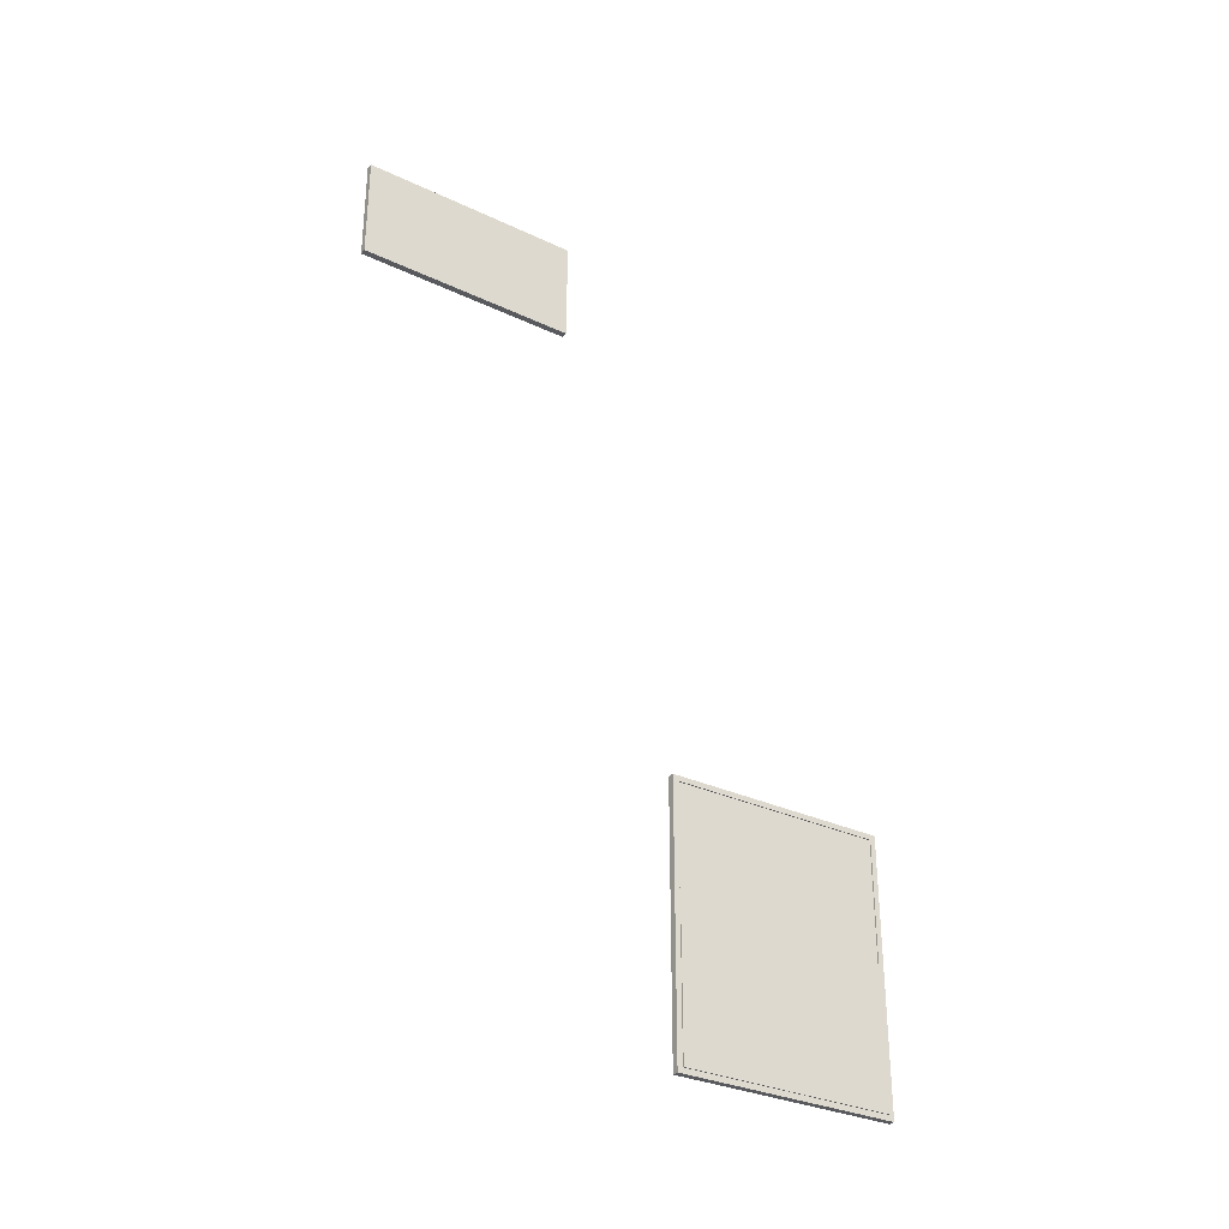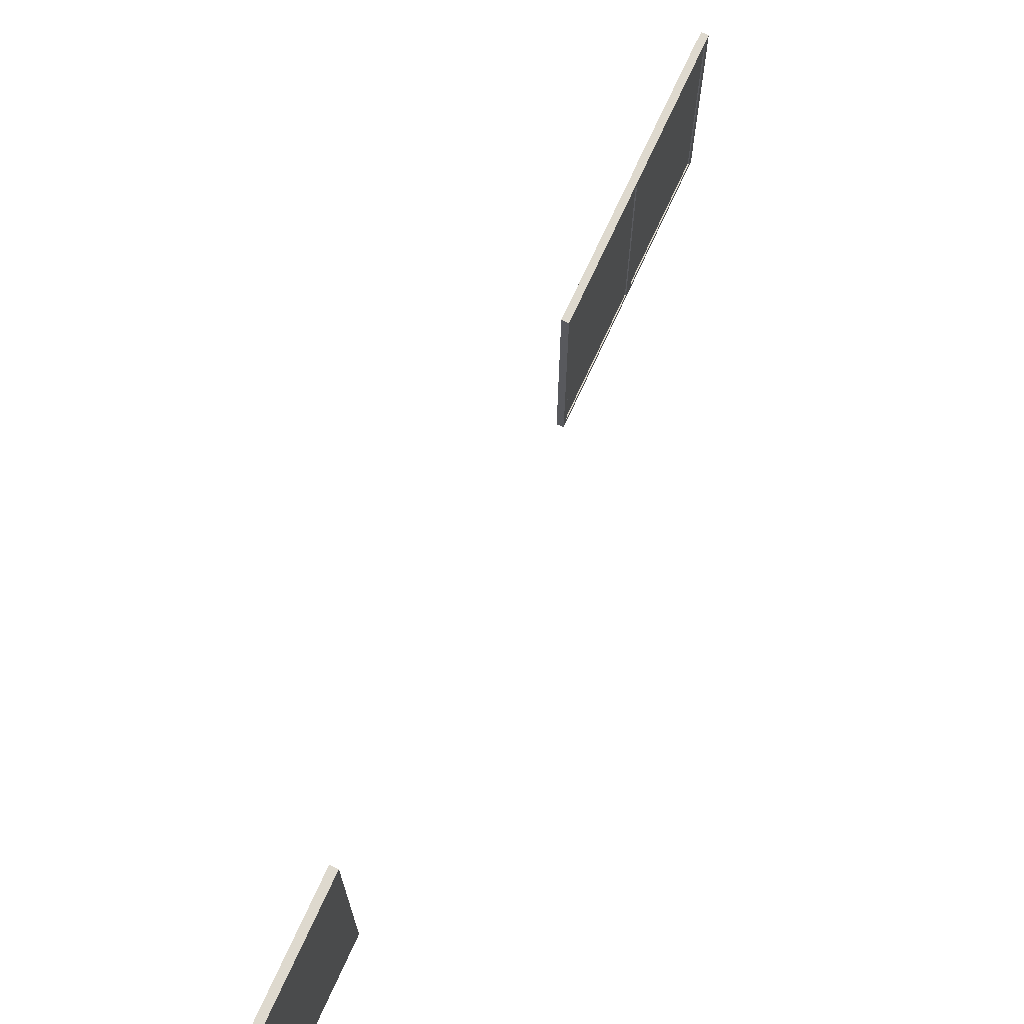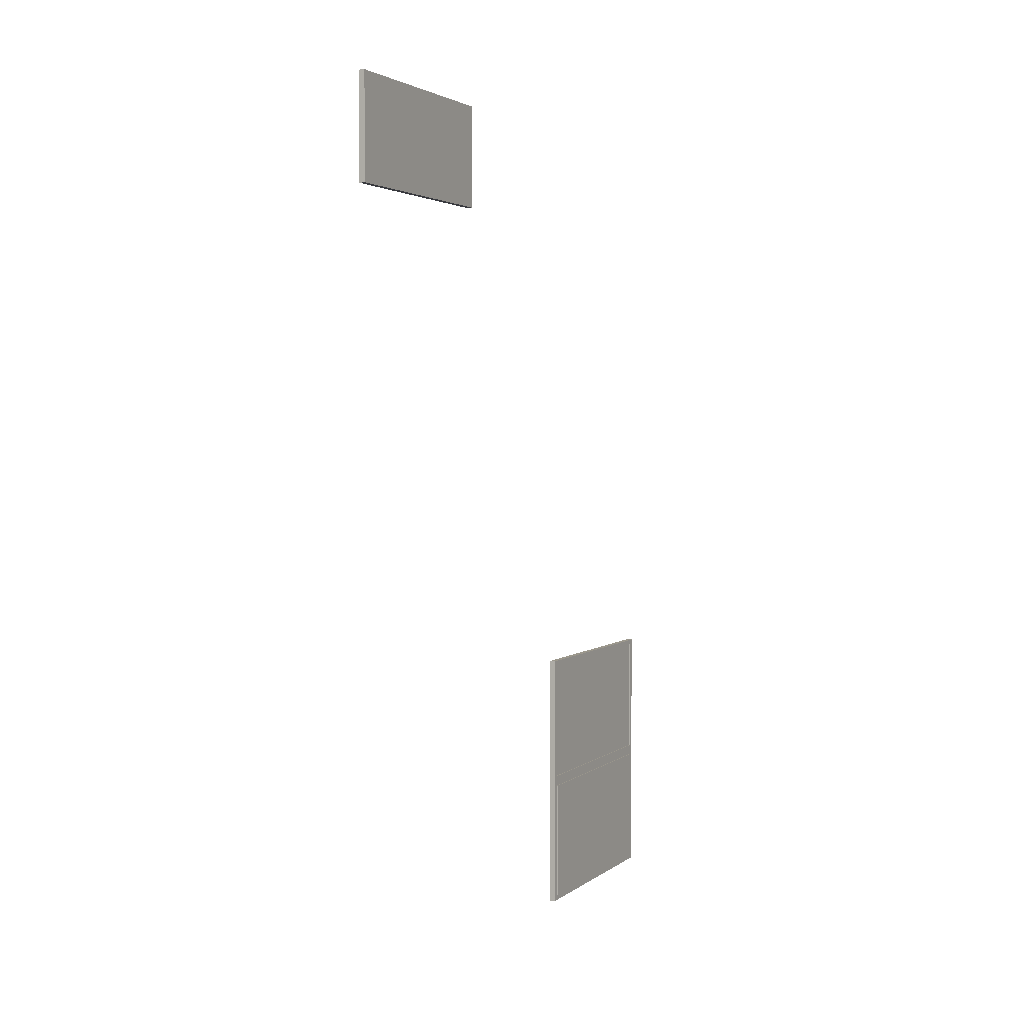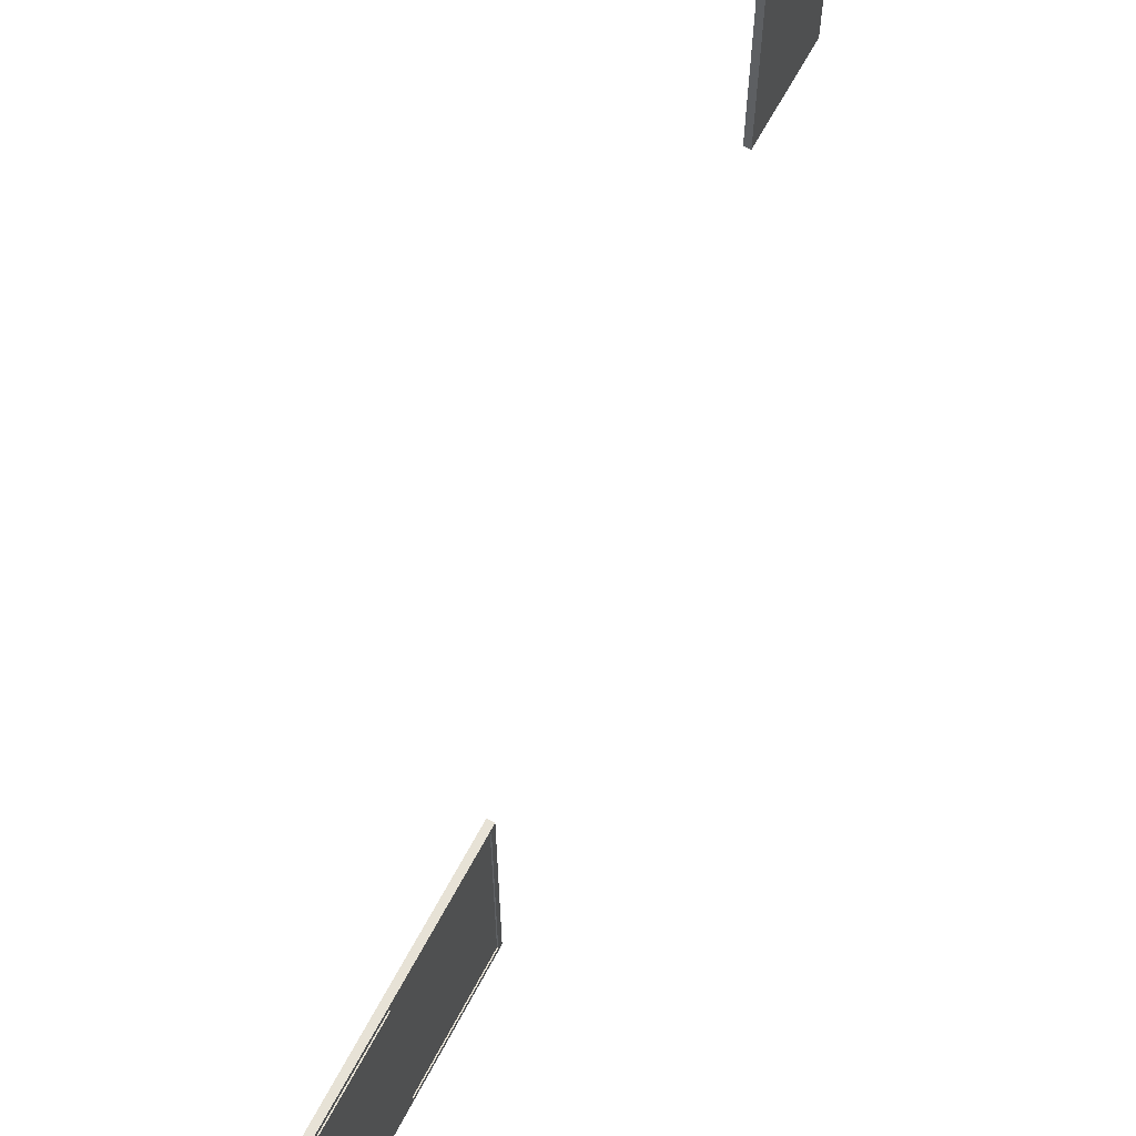
<metadata>
{"format":"obj","ext":"obj","renderer":"f3d","projection":"perspective","resolution":1024,"background":"white","views":[{"elev":-31.3,"azim":56.3,"up":"+Y"},{"elev":71.4,"azim":-155.5,"up":"+Z"},{"elev":2.8,"azim":25.8,"up":"+Y"},{"elev":62.9,"azim":27.7,"up":"+Z"}]}
</metadata>
<code>
v 97.64 326.8 118.1
v 95.28 287.4 118.1
v 95.28 326.8 118.1
v 97.64 287.4 118.1
v 97.64 287.4 200.8
v 95.28 287.4 118.1
v 97.64 287.4 118.1
v 95.28 287.4 200.8
v 95.28 326.8 200.8
v 95.28 287.4 118.1
v 95.28 287.4 200.8
v 95.28 326.8 118.1
v 95.28 326.8 200.8
v 97.64 326.8 118.1
v 95.28 326.8 118.1
v 97.64 326.8 200.8
v 97.64 326.8 118.1
v 97.64 287.4 200.8
v 97.64 287.4 118.1
v 97.64 326.8 200.8
v 97.64 287.4 200.8
v 95.28 326.8 200.8
v 95.28 287.4 200.8
v 97.64 326.8 200.8
v 98.43 287.4 118.1
v 97.64 287.4 118.1
v 94.49 326.8 118.1
v 95.28 326.8 118.1
v 97.64 326.8 118.1
v 98.43 326.8 118.1
v 95.28 287.4 118.1
v 94.49 287.4 118.1
v 121.3 7.874 90.55
v 118.9 7.874 7.874
v 121.3 7.874 7.874
v 118.9 7.874 90.55
v 121.3 106.3 7.874
v 118.9 57.09 7.874
v 118.9 106.3 7.874
v 118.9 7.874 7.874
v 121.3 7.874 7.874
v 121.3 57.09 7.874
v 121.3 7.874 7.874
v 121.3 9.843 9.843
v 121.3 7.874 90.55
v 121.3 57.09 7.874
v 121.3 55.12 9.843
v 121.3 55.12 88.58
v 121.3 9.843 88.58
v 121.3 57.09 90.55
v 121.3 7.874 90.55
v 118.9 57.09 90.55
v 118.9 7.874 90.55
v 118.9 106.3 90.55
v 121.3 106.3 90.55
v 121.3 57.09 90.55
v 118.9 7.874 90.55
v 118.9 9.843 88.58
v 118.9 7.874 7.874
v 118.9 57.09 90.55
v 118.9 55.12 88.58
v 118.9 55.12 9.843
v 118.9 9.843 9.843
v 118.9 57.09 7.874
v 118.9 59.06 88.58
v 118.9 106.3 90.55
v 118.9 104.3 88.58
v 118.9 104.3 9.843
v 118.9 59.06 9.843
v 118.9 106.3 7.874
v 118.9 106.3 90.55
v 121.3 106.3 7.874
v 118.9 106.3 7.874
v 121.3 106.3 90.55
v 121.3 59.06 9.843
v 121.3 106.3 7.874
v 121.3 104.3 9.843
v 121.3 104.3 88.58
v 121.3 59.06 88.58
v 121.3 106.3 90.55
v 121.3 104.3 88.58
v 120.9 59.06 88.58
v 120.9 104.3 88.58
v 121.3 59.06 88.58
v 120.9 59.06 88.58
v 121.3 59.06 9.843
v 120.9 59.06 9.843
v 121.3 59.06 88.58
v 120.9 104.3 9.843
v 120.9 59.06 88.58
v 120.9 59.06 9.843
v 120.9 104.3 88.58
v 121.3 104.3 88.58
v 120.9 104.3 9.843
v 121.3 104.3 9.843
v 120.9 104.3 88.58
v 121.3 59.06 9.843
v 120.9 104.3 9.843
v 120.9 59.06 9.843
v 121.3 104.3 9.843
v 119.3 59.06 9.843
v 118.9 104.3 9.843
v 118.9 59.06 9.843
v 119.3 104.3 9.843
v 118.9 59.06 88.58
v 119.3 59.06 9.843
v 118.9 59.06 9.843
v 119.3 59.06 88.58
v 119.3 104.3 88.58
v 119.3 59.06 9.843
v 119.3 59.06 88.58
v 119.3 104.3 9.843
v 119.3 104.3 88.58
v 118.9 104.3 9.843
v 119.3 104.3 9.843
v 118.9 104.3 88.58
v 119.3 104.3 88.58
v 118.9 59.06 88.58
v 118.9 104.3 88.58
v 119.3 59.06 88.58
v 119.3 9.843 9.843
v 118.9 55.12 9.843
v 118.9 9.843 9.843
v 119.3 55.12 9.843
v 118.9 9.843 88.58
v 119.3 9.843 9.843
v 118.9 9.843 9.843
v 119.3 9.843 88.58
v 119.3 55.12 88.58
v 119.3 9.843 9.843
v 119.3 9.843 88.58
v 119.3 55.12 9.843
v 119.3 55.12 88.58
v 118.9 55.12 9.843
v 119.3 55.12 9.843
v 118.9 55.12 88.58
v 119.3 55.12 88.58
v 118.9 9.843 88.58
v 118.9 55.12 88.58
v 119.3 9.843 88.58
v 121.7 55.12 9.843
v 121.3 9.843 9.843
v 121.3 55.12 9.843
v 121.7 9.843 9.843
v 121.3 55.12 88.58
v 121.7 55.12 9.843
v 121.3 55.12 9.843
v 121.7 55.12 88.58
v 121.7 55.12 9.843
v 121.7 9.843 88.58
v 121.7 9.843 9.843
v 121.7 55.12 88.58
v 121.7 9.843 88.58
v 121.3 9.843 9.843
v 121.7 9.843 9.843
v 121.3 9.843 88.58
v 121.7 9.843 88.58
v 121.3 55.12 88.58
v 121.3 9.843 88.58
v 121.7 55.12 88.58
v 118.1 106.3 7.874
v 118.9 106.3 7.874
v 122 7.874 7.874
v 121.3 7.874 7.874
v 121.3 106.3 7.874
v 122 106.3 7.874
v 118.9 7.874 7.874
v 118.1 7.874 7.874
f 1 2 3
f 2 1 4
f 5 6 7
f 6 5 8
f 9 10 11
f 10 9 12
f 13 14 15
f 14 13 16
f 17 18 19
f 18 17 20
f 21 22 23
f 22 21 24
f 33 34 35
f 34 33 36
f 37 38 39
f 38 37 40
f 40 37 41
f 41 37 42
f 43 44 45
f 44 43 46
f 44 46 47
f 47 46 48
f 45 49 50
f 49 45 44
f 50 49 48
f 50 48 46
f 51 52 53
f 52 51 54
f 54 51 55
f 55 51 56
f 57 58 59
f 58 57 60
f 58 60 61
f 61 60 62
f 59 63 64
f 63 59 58
f 64 63 62
f 64 62 60
f 60 65 64
f 65 60 66
f 65 66 67
f 67 66 68
f 64 69 70
f 69 64 65
f 70 69 68
f 70 68 66
f 71 72 73
f 72 71 74
f 46 75 50
f 75 46 76
f 75 76 77
f 77 76 78
f 50 79 80
f 79 50 75
f 80 79 78
f 80 78 76
f 81 82 83
f 82 81 84
f 85 86 87
f 86 85 88
f 89 90 91
f 90 89 92
f 93 94 95
f 94 93 96
f 97 98 99
f 98 97 100
f 101 102 103
f 102 101 104
f 105 106 107
f 106 105 108
f 109 110 111
f 110 109 112
f 113 114 115
f 114 113 116
f 117 118 119
f 118 117 120
f 121 122 123
f 122 121 124
f 125 126 127
f 126 125 128
f 129 130 131
f 130 129 132
f 133 134 135
f 134 133 136
f 137 138 139
f 138 137 140
f 141 142 143
f 142 141 144
f 145 146 147
f 146 145 148
f 149 150 151
f 150 149 152
f 153 154 155
f 154 153 156
f 157 158 159
f 158 157 160

</code>
